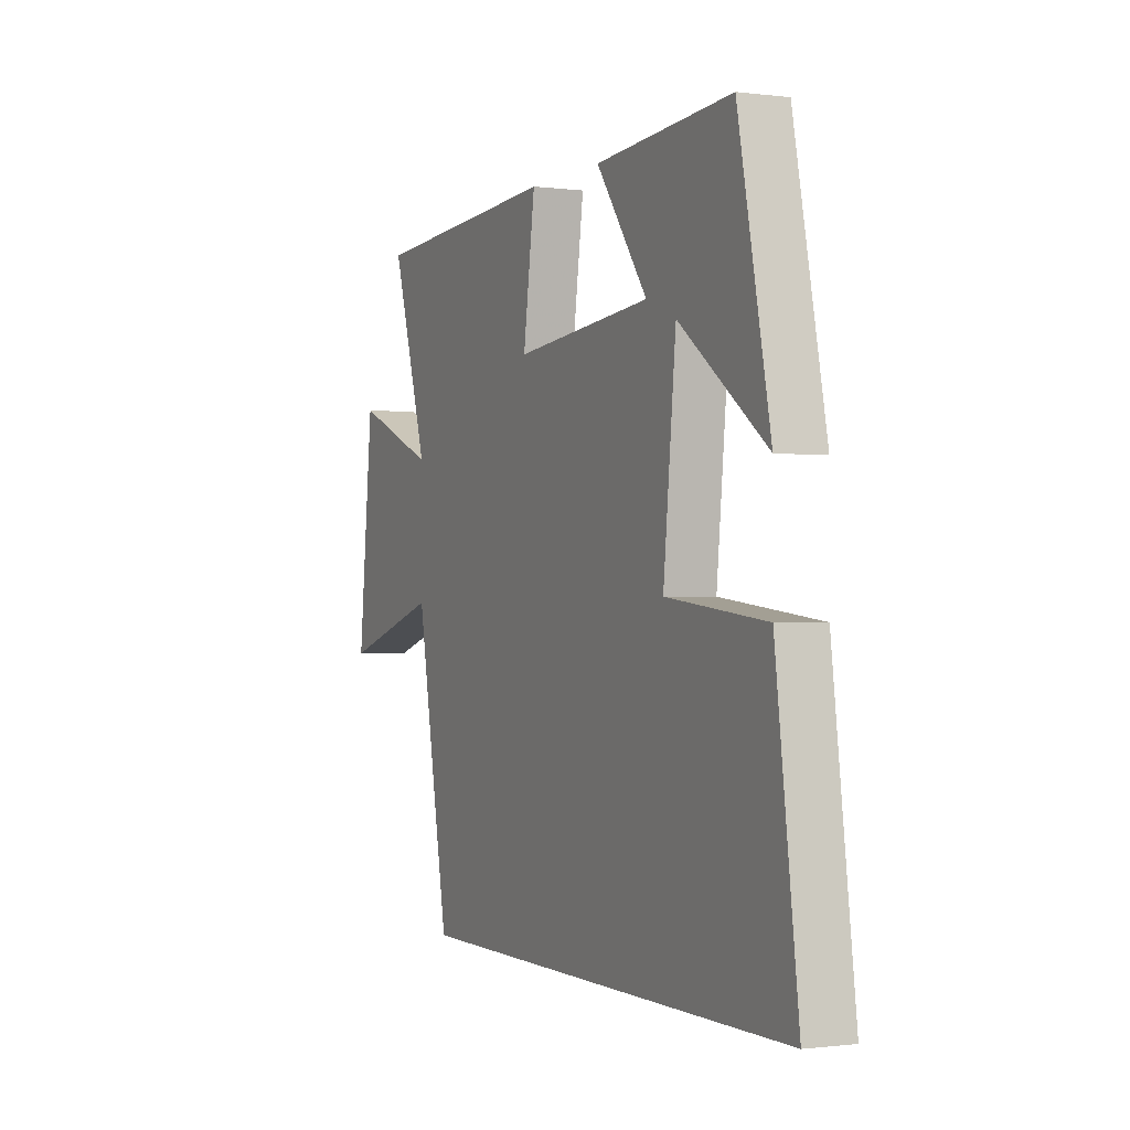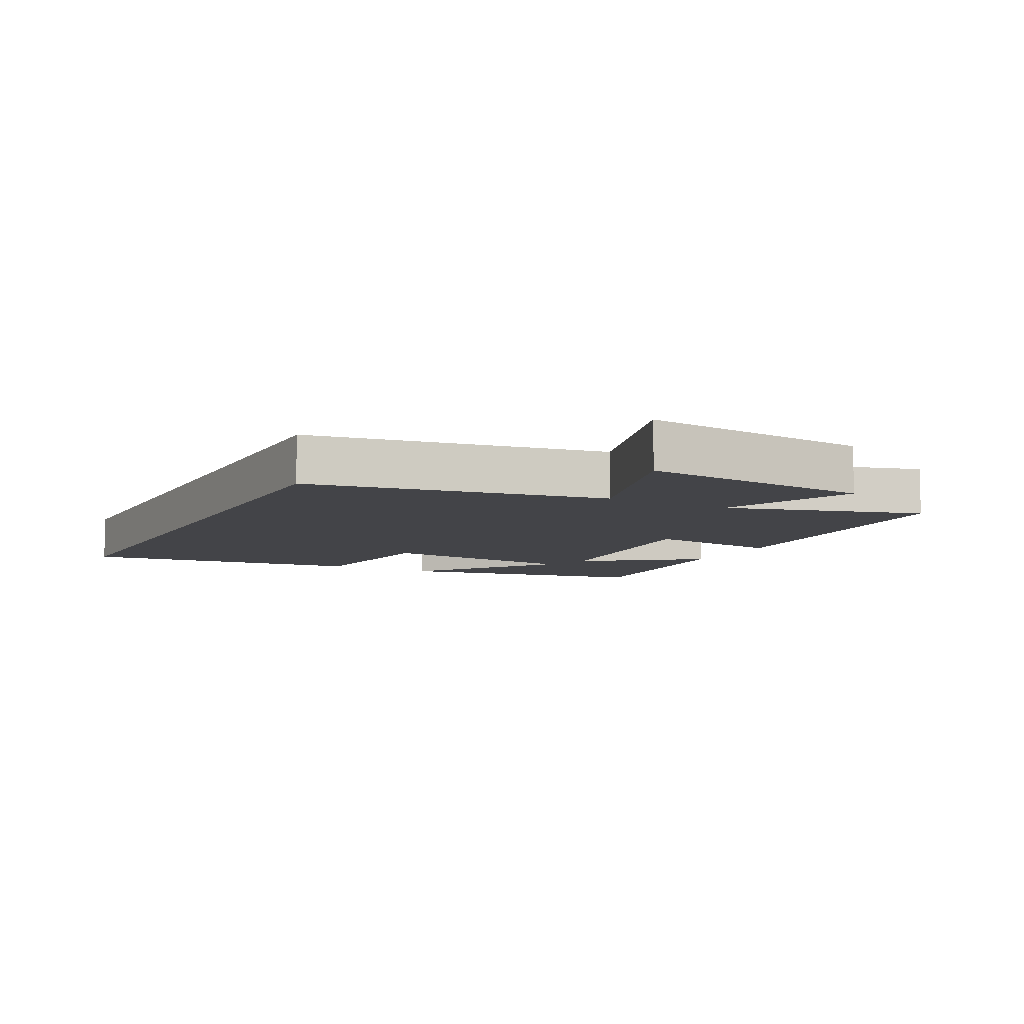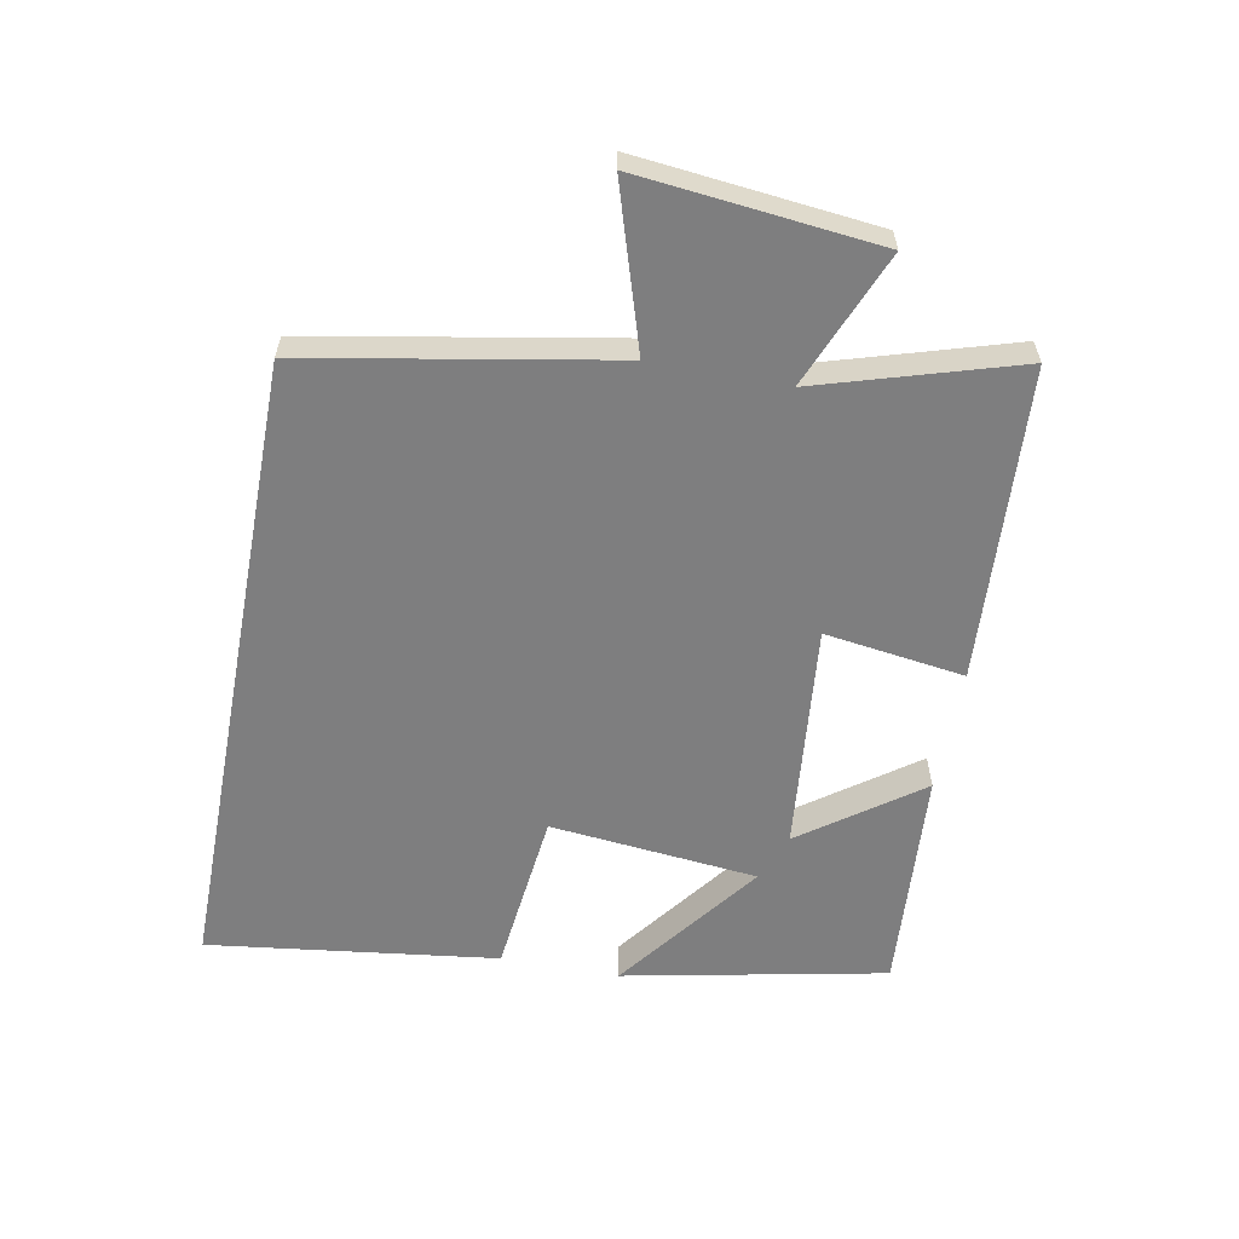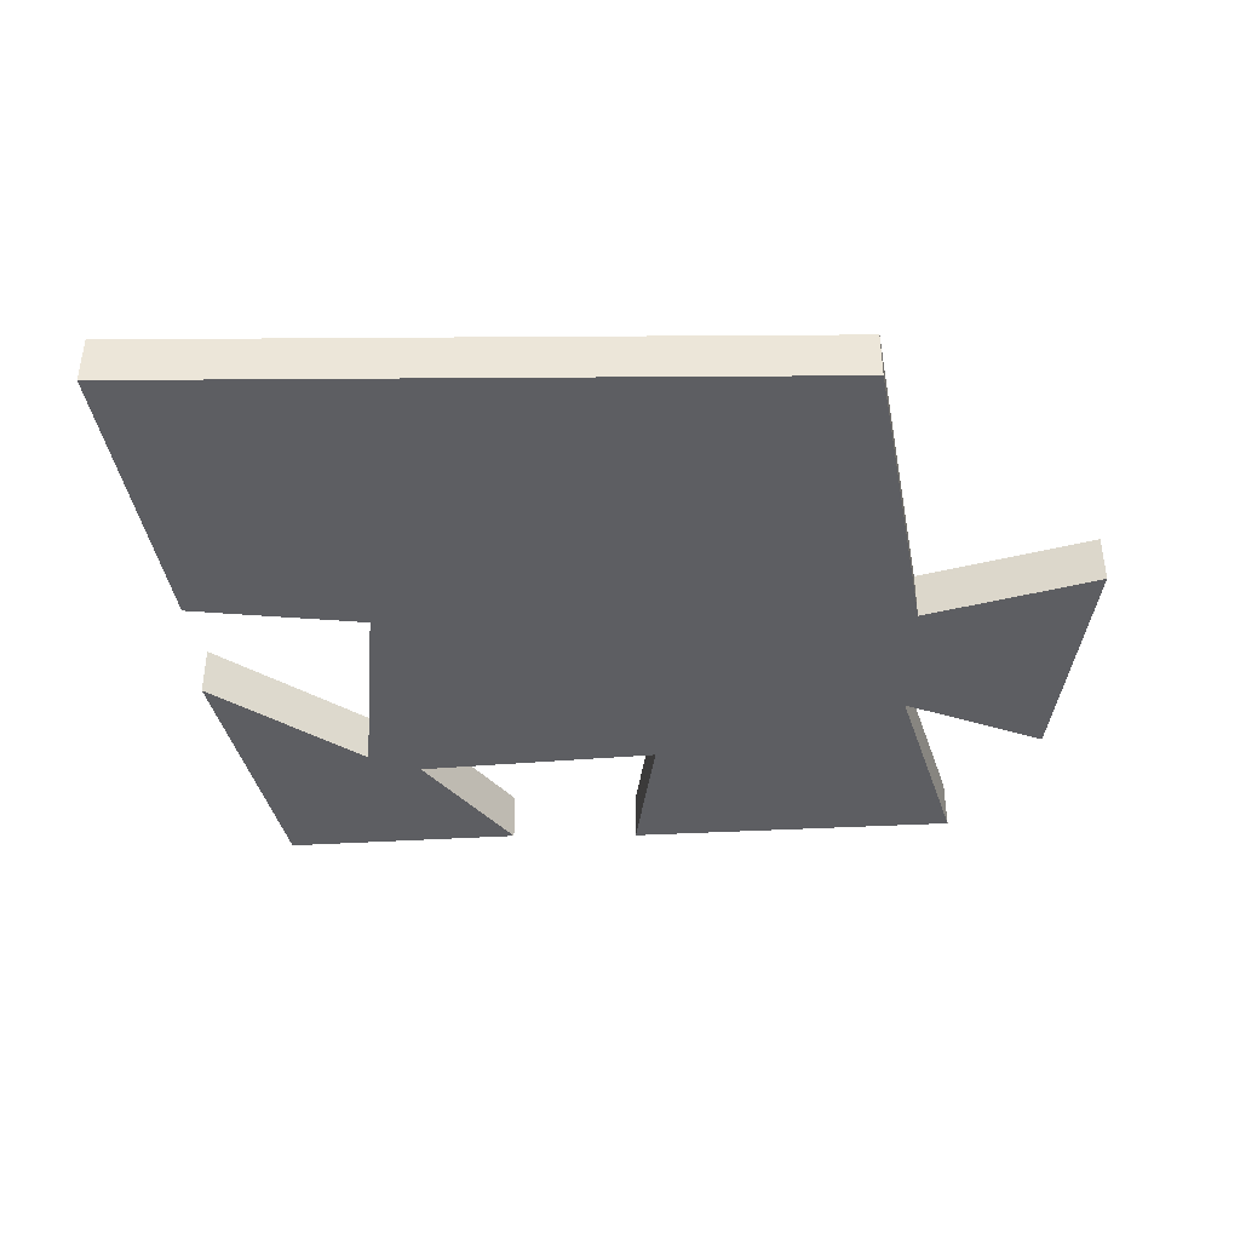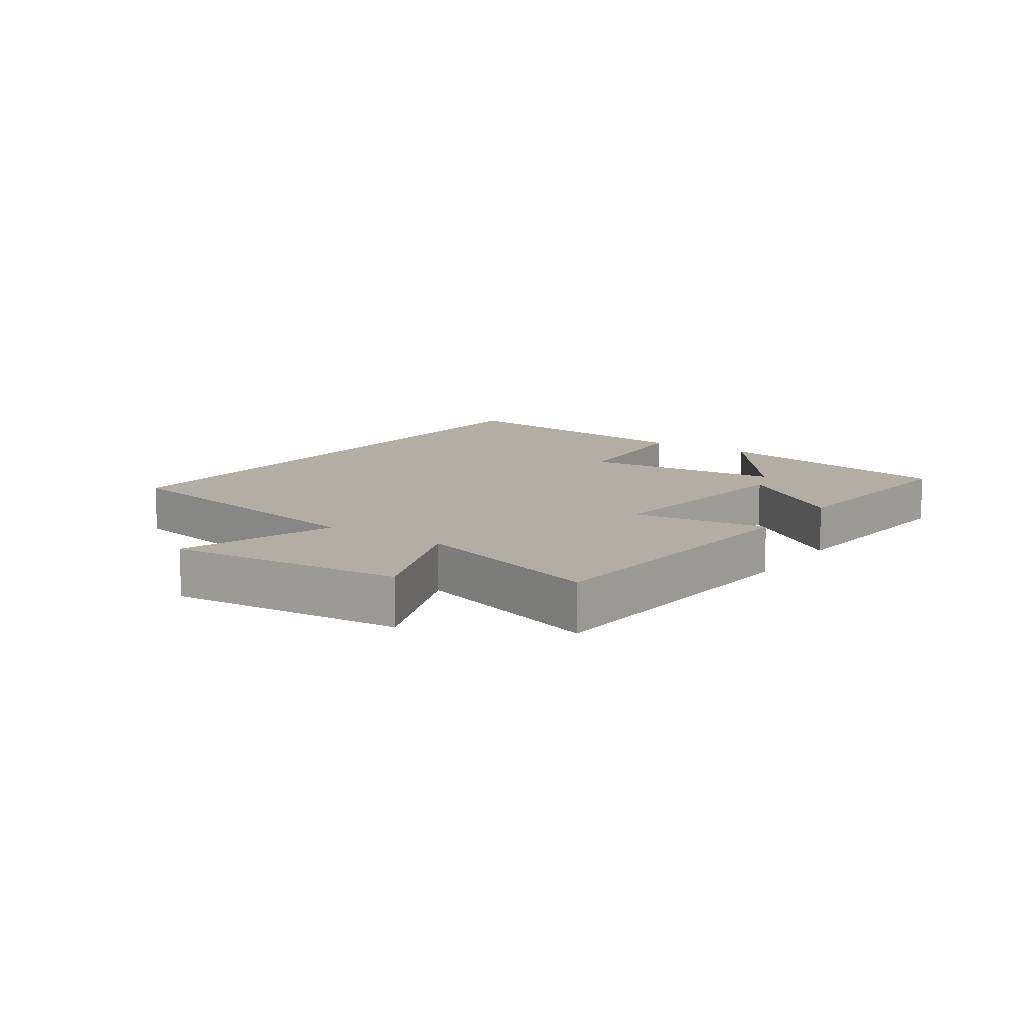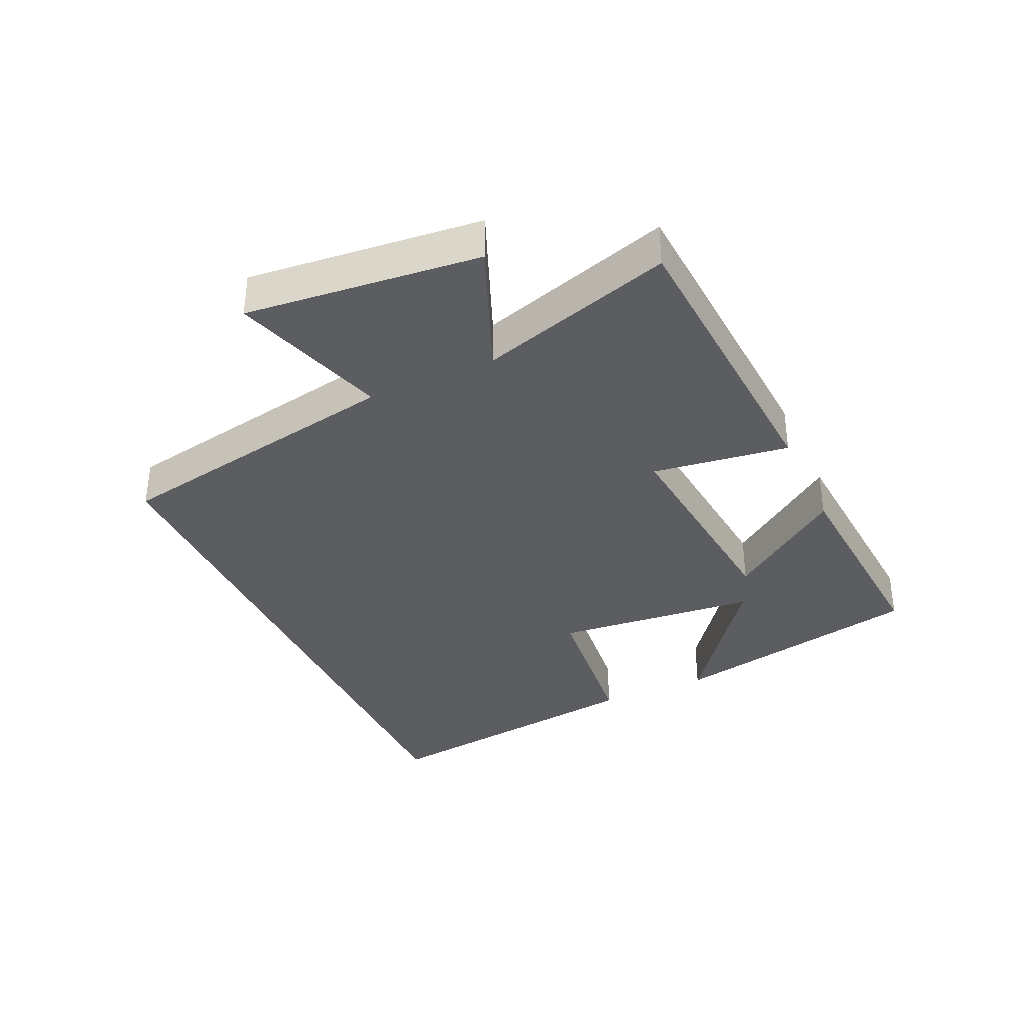
<metadata>
{"format":"obj","ext":"obj","renderer":"f3d","projection":"perspective","resolution":1024,"background":"white","views":[{"elev":-0.8,"azim":64.8,"up":"+Z"},{"elev":-8.2,"azim":-117.7,"up":"+Y"},{"elev":-59.4,"azim":-100.7,"up":"+Y"},{"elev":-38.7,"azim":-179.5,"up":"+Y"},{"elev":11.0,"azim":-54.7,"up":"+Y"},{"elev":-35.7,"azim":-65.3,"up":"+Y"}]}
</metadata>
<code>
v -0.592 0.07 0.471
v -0.114 0.07 0.5
v -0.144 0.07 0.286
v 0.204 0.07 0.32
v 0.074 0.07 0.5
v 0.419 0.07 0.524
v 0.5 0.07 0.123
v 0.279 0.07 0.289
v 0.247 0.07 -0.029
v 0.5 0.07 -0.057
v 0.557 0.07 -0.5
v -0.416 0.07 -0.5
v -0.5 0.07 -0.037
v -0.745 0.07 -0.114
v -0.707 0.07 0.252
v -0.5 0.07 0.167
v -0.592 0 0.471
v -0.114 0 0.5
v -0.144 0 0.286
v 0.204 0 0.32
v 0.074 0 0.5
v 0.419 0 0.524
v 0.5 0 0.123
v 0.279 0 0.289
v 0.247 0 -0.029
v 0.5 0 -0.057
v 0.557 0 -0.5
v -0.416 0 -0.5
v -0.5 0 -0.037
v -0.745 0 -0.114
v -0.707 0 0.252
v -0.5 0 0.167
f 13 14 15 16
f 11 12 13 16
f 9 10 11
f 9 11 16 1
f 5 6 7 8
f 4 5 8
f 3 4 8 9
f 1 2 3
f 1 3 9
f 32 31 30 29
f 32 29 28 27
f 27 26 25
f 17 32 27 25
f 24 23 22 21
f 24 21 20
f 25 24 20 19
f 19 18 17
f 25 19 17
f 1 17 18 2
f 2 18 19 3
f 3 19 20 4
f 4 20 21 5
f 5 21 22 6
f 6 22 23 7
f 7 23 24 8
f 8 24 25 9
f 9 25 26 10
f 10 26 27 11
f 11 27 28 12
f 12 28 29 13
f 13 29 30 14
f 14 30 31 15
f 15 31 32 16
f 16 32 17 1

</code>
